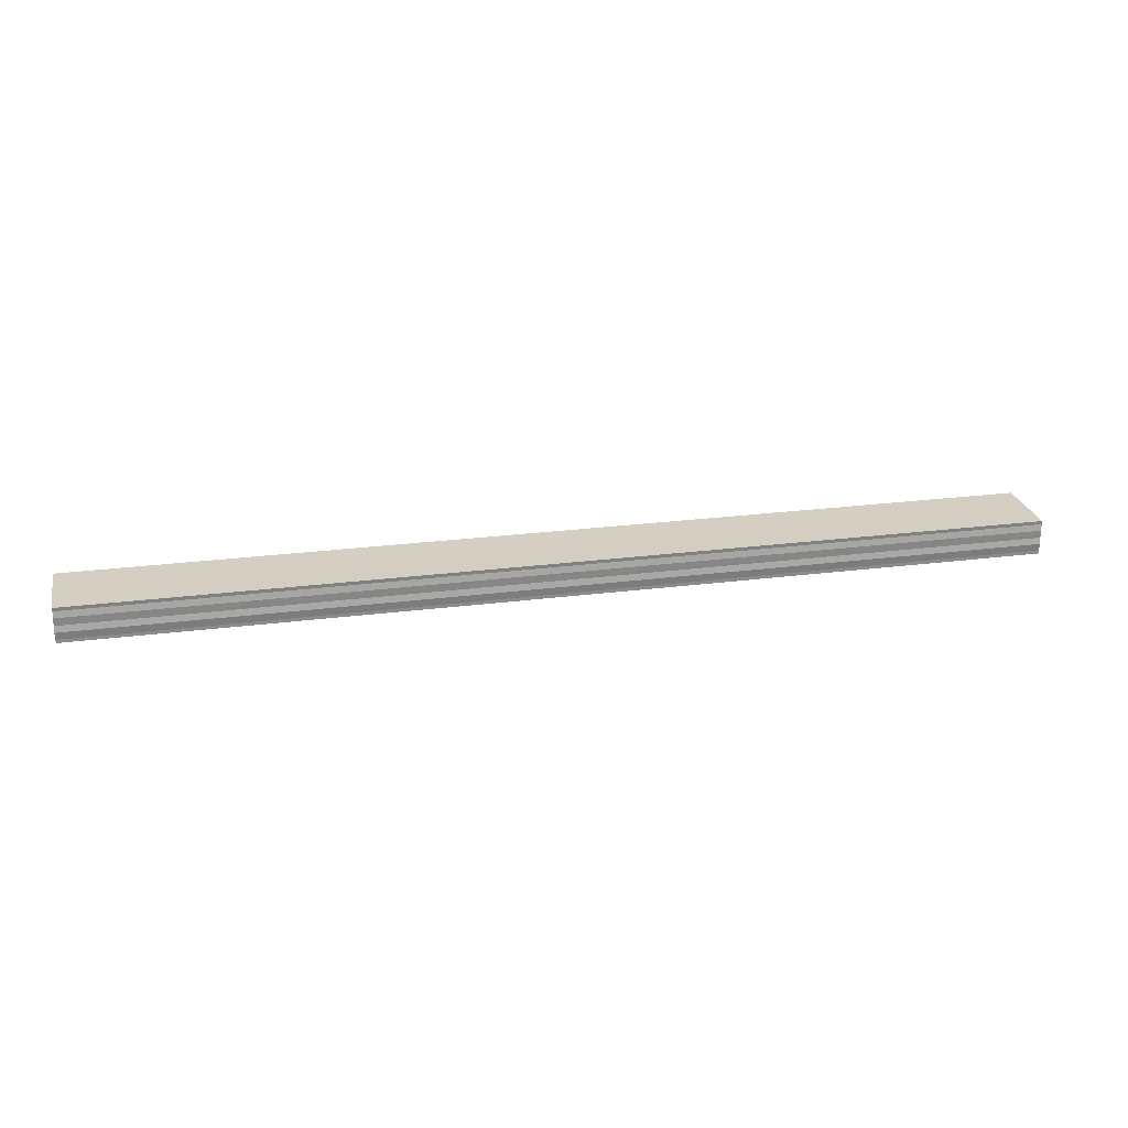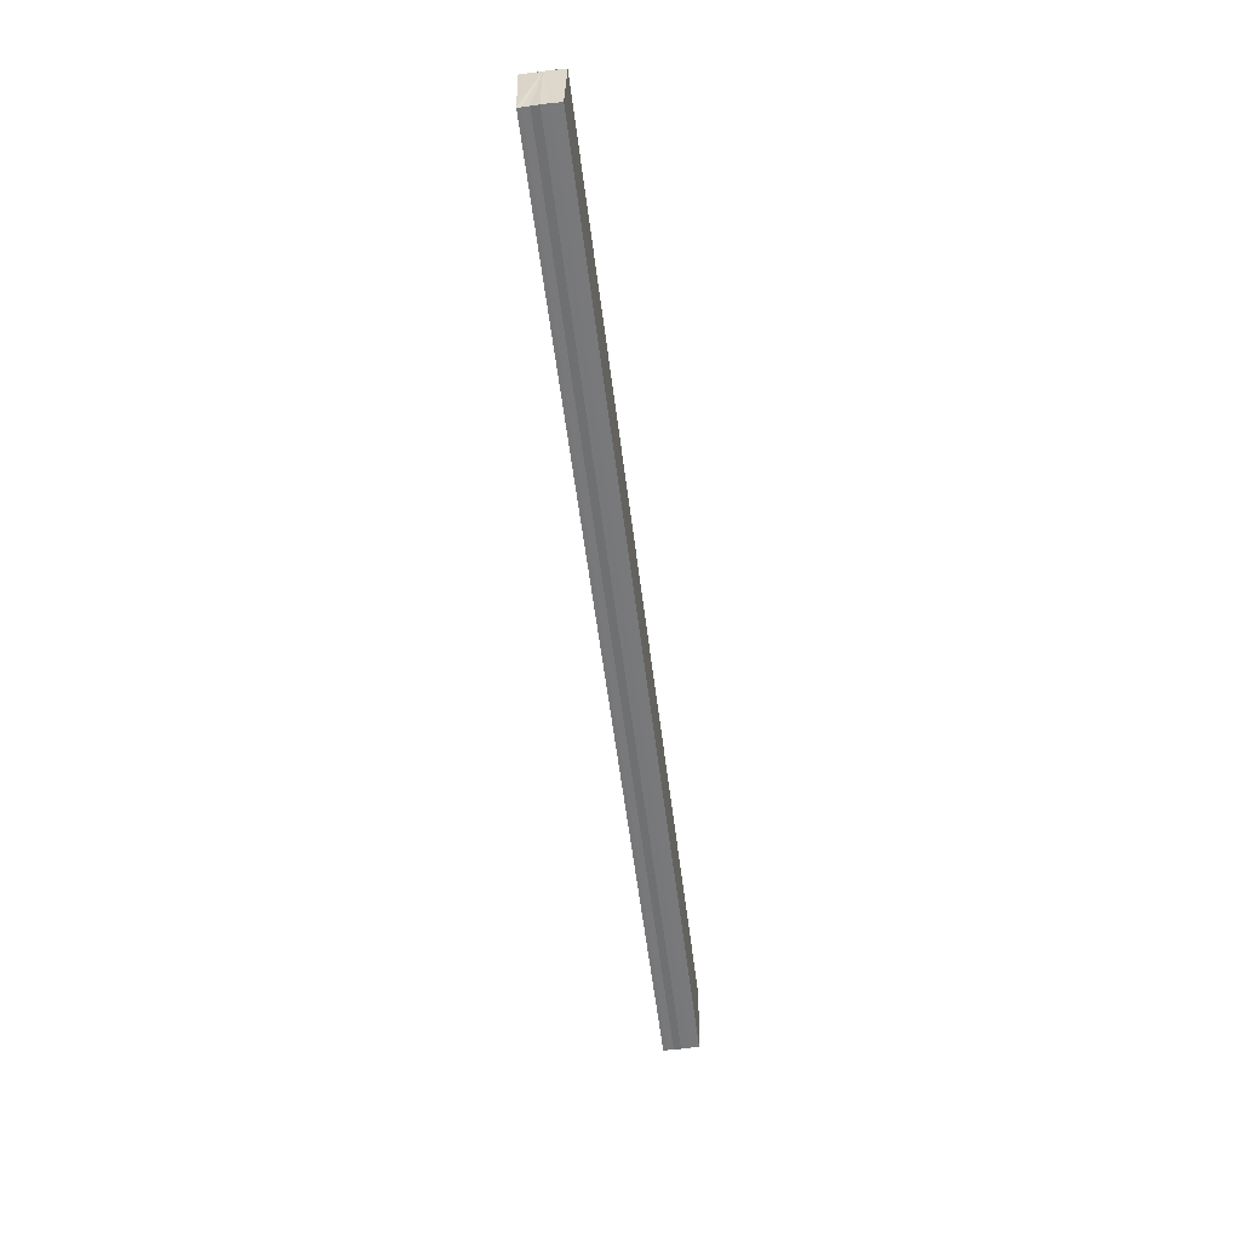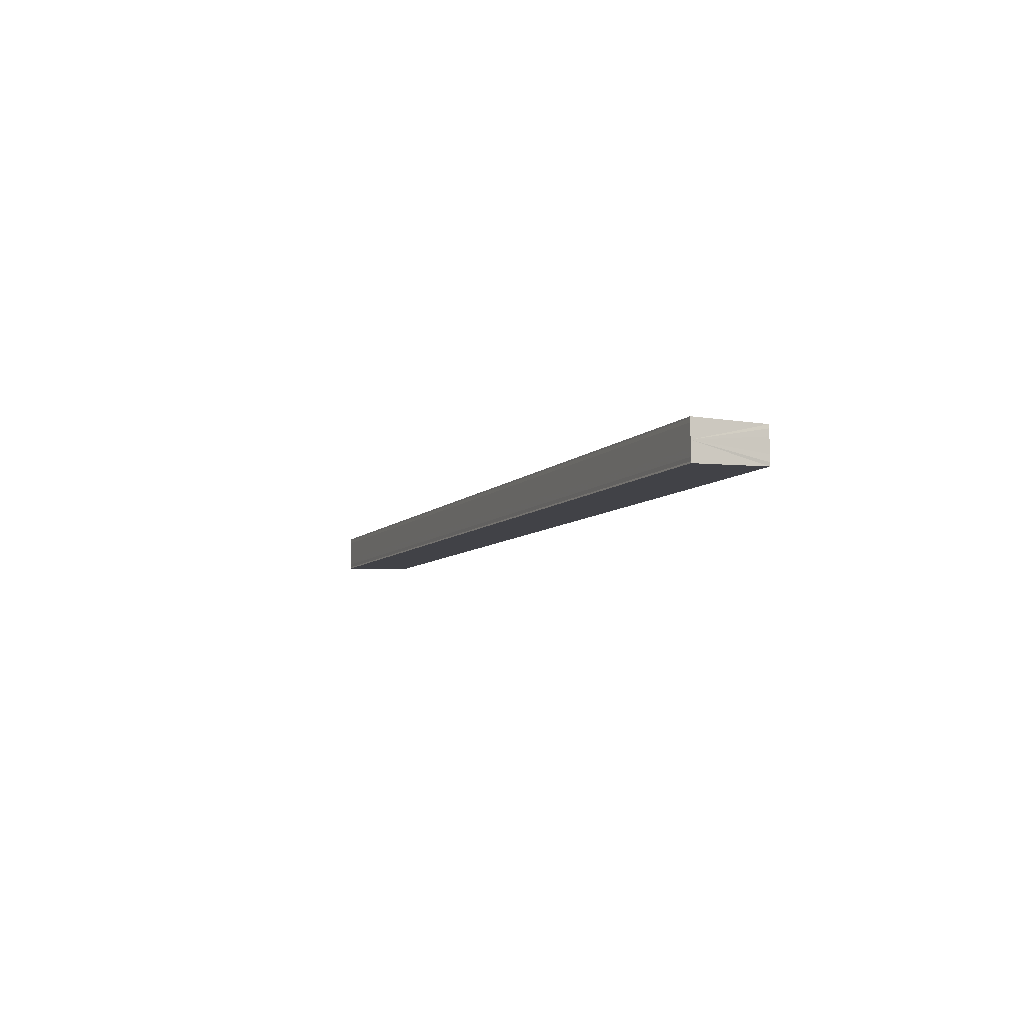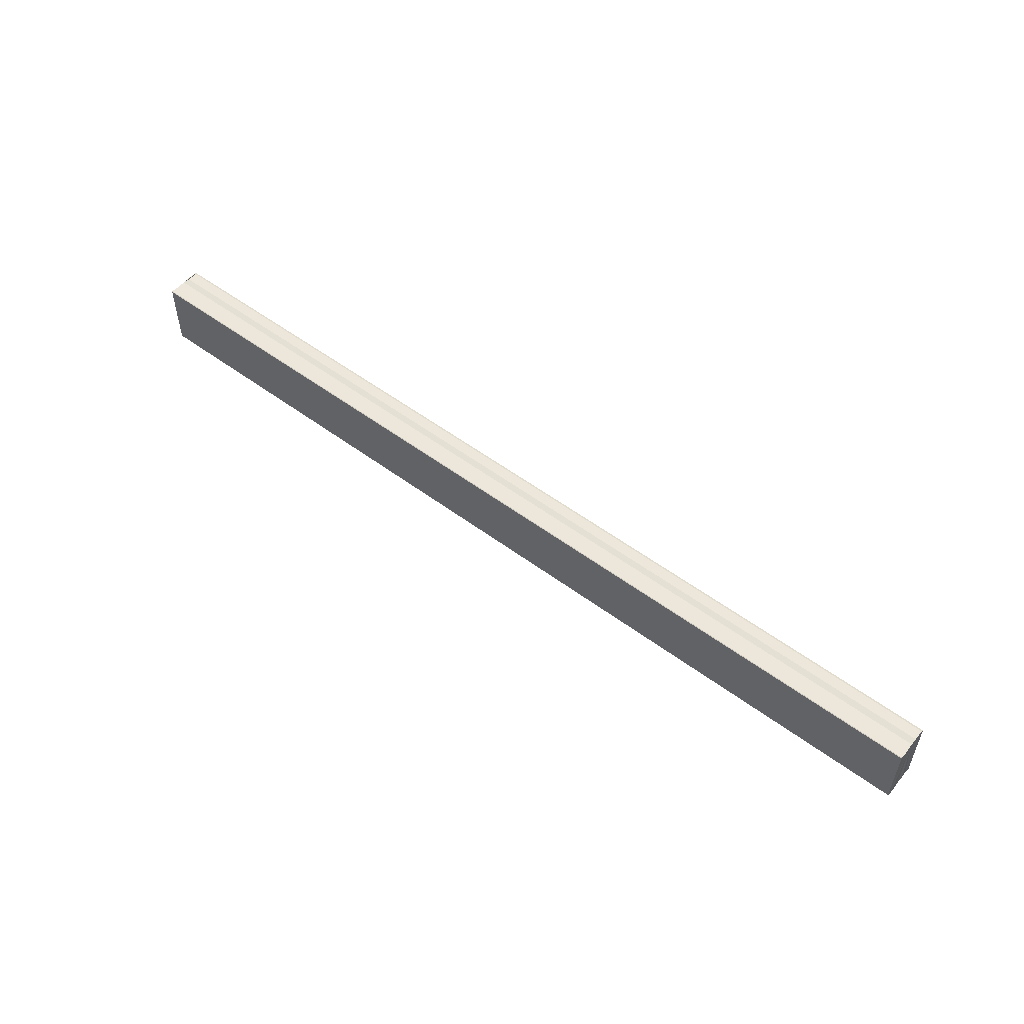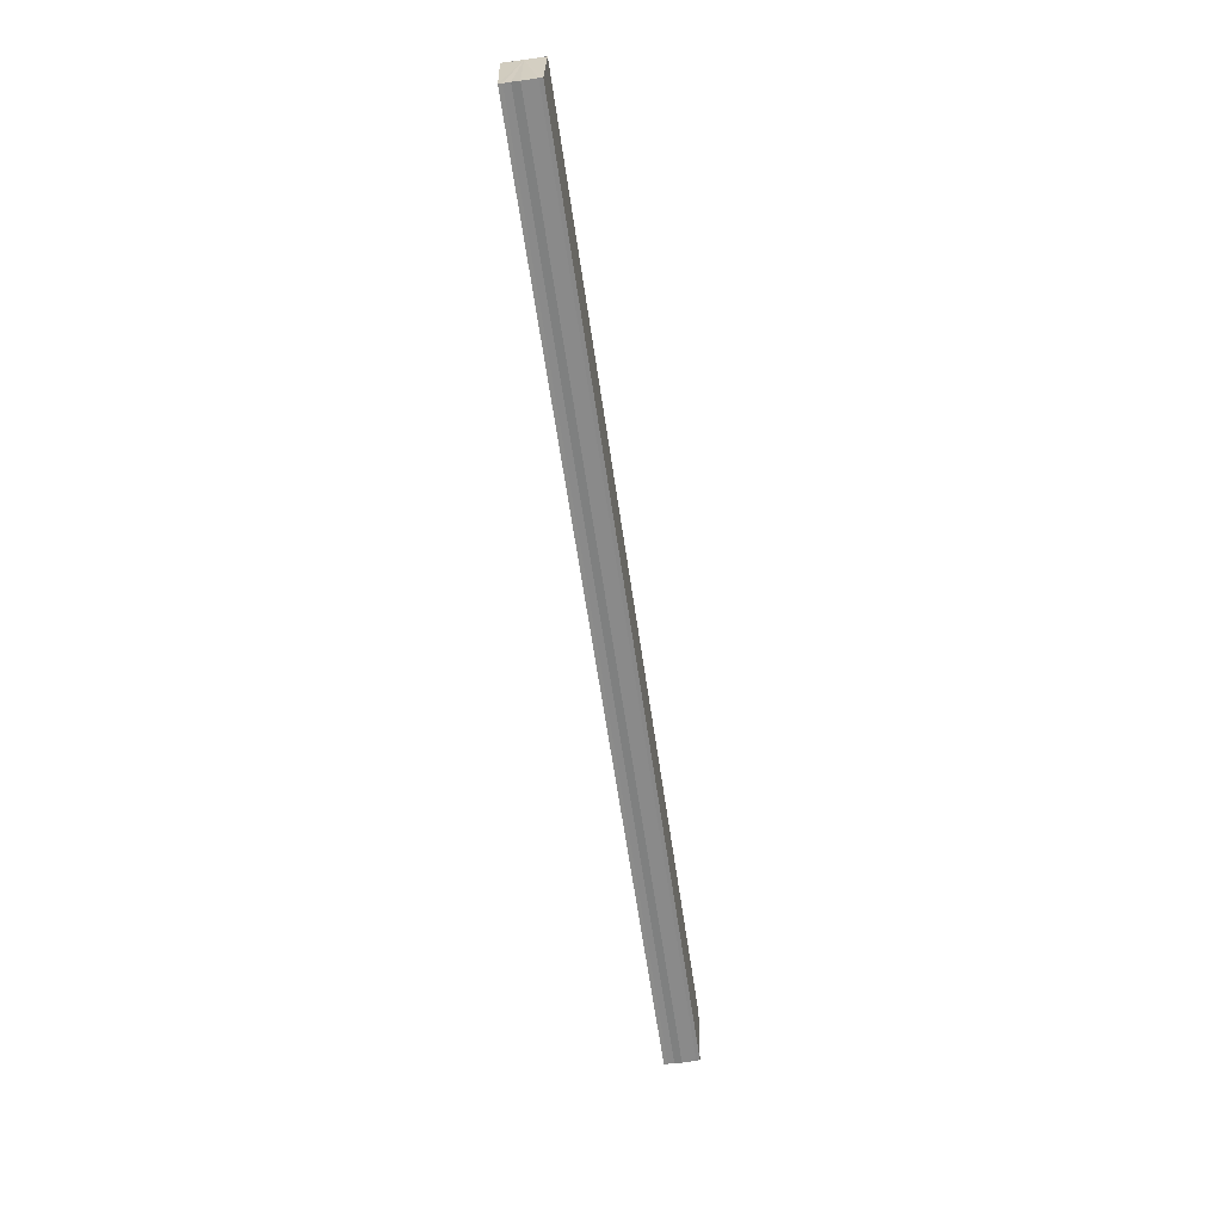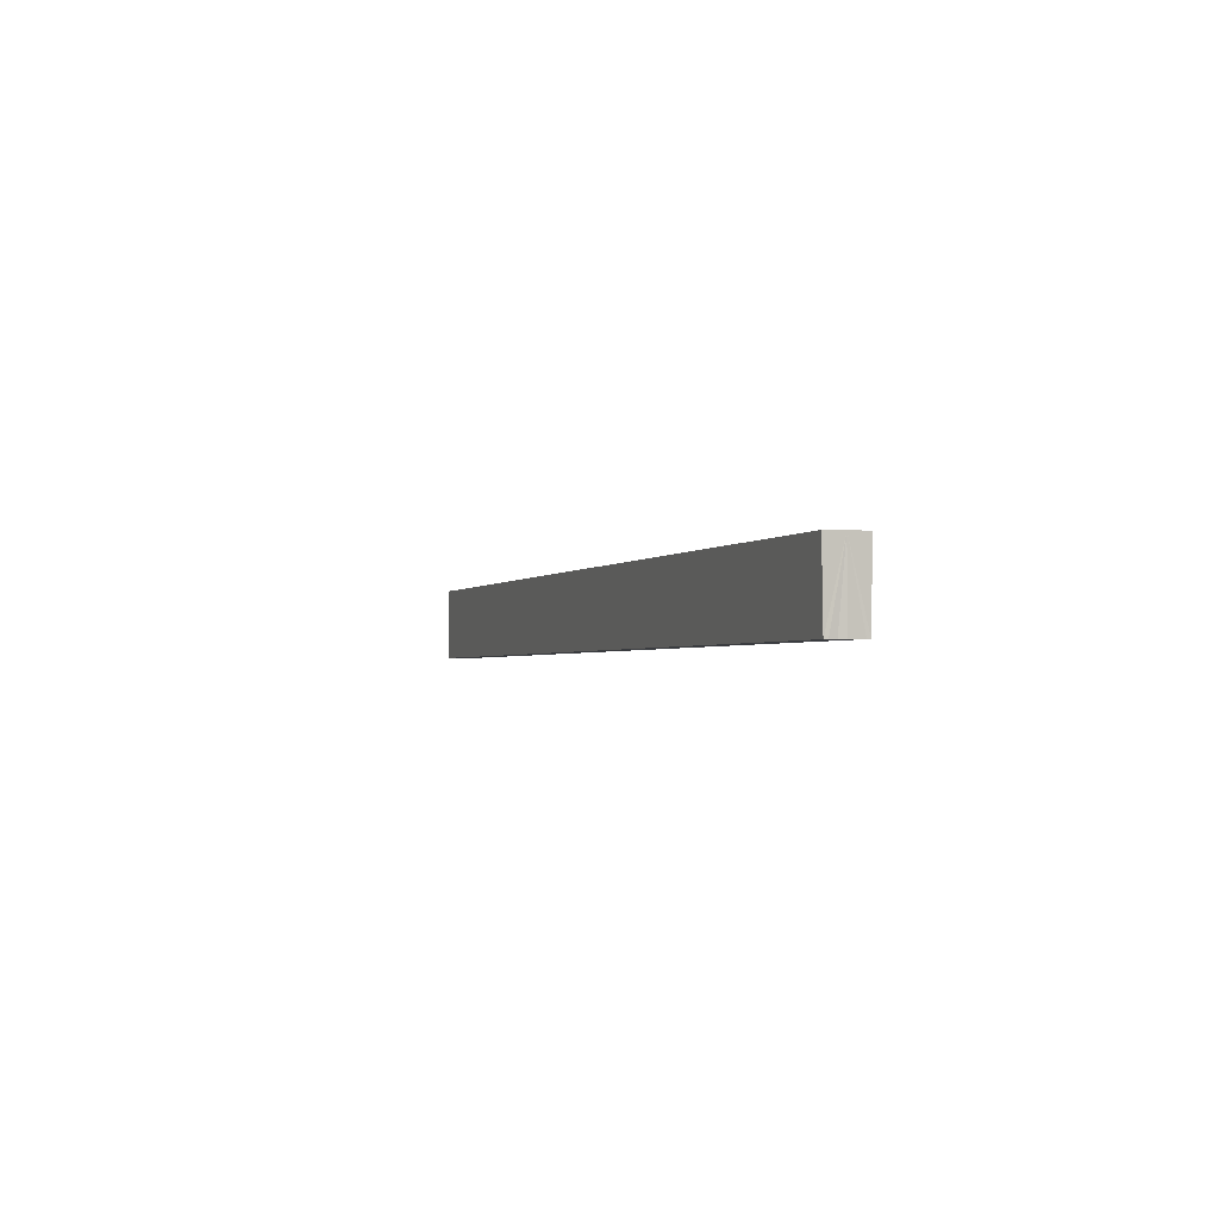
<metadata>
{"format":"obj","ext":"obj","renderer":"f3d","projection":"perspective","resolution":1024,"background":"white","views":[{"elev":23.6,"azim":-12.4,"up":"+Z"},{"elev":-57.0,"azim":-82.9,"up":"+Y"},{"elev":-7.3,"azim":-111.7,"up":"+Z"},{"elev":53.1,"azim":38.7,"up":"+Y"},{"elev":-62.8,"azim":-81.7,"up":"+Y"},{"elev":-2.1,"azim":70.6,"up":"+Y"}]}
</metadata>
<code>
o 17759
v 2208 1869 14.47
v 2208 1869 14.47
v 2209 1869 14.47
v 2208 1869 14.47
v 2209 1869 14.47
v 2208 1869 14.47
v 2209 1869 14.47
v 2208 1869 14.47
v 2209 1869 14.47
v 2208 1869 14.47
v 2209 1869 14.47
v 2208 1869 14.48
v 2209 1869 14.48
v 2208 1869 14.47
v 2209 1869 14.47
v 2208 1869 14.47
v 2209 1869 14.47
v 2208 1869 14.47
v 2209 1869 14.47
v 2208 1869 14.47
v 2209 1869 14.47
v 2208 1869 14.47
v 2209 1869 14.47
v 2208 1869 14.47
v 2209 1869 14.47
v 2208 1869 14.47
v 2208 1869 14.47
v 2208 1869 14.47
v 2209 1869 14.47
v 2209 1869 14.47
v 2208 1869 14.47
v 2208 1869 14.47
v 2208 1869 14.47
v 2208 1869 14.47
v 2208 1869 14.47
v 2208 1869 14.47
v 2208 1869 14.48
v 2208 1869 14.48
v 2209 1869 14.48
v 2209 1869 14.48
v 2208 1869 14.48
v 2208 1869 14.48
v 2209 1869 14.48
v 2209 1869 14.48
v 2208 1869 14.48
v 2208 1869 14.48
v 2209 1869 14.47
v 2208 1869 14.47
v 2209 1869 14.47
v 2208 1869 14.47
v 2209 1869 14.47
v 2209 1869 14.48
v 2209 1869 14.47
v 2209 1869 14.47
v 2209 1869 14.47
v 2209 1869 14.47
v 2209 1869 14.47
v 2209 1869 14.47
v 2209 1869 14.47
v 2209 1869 14.47
v 2208 1869 14.47
v 2209 1869 14.47
v 2208 1869 14.47
v 2209 1869 14.47
v 2208 1869 14.47
v 2209 1869 14.47
v 2208 1869 14.47
v 2209 1869 14.47
f 1 2 3
f 2 4 5
f 4 6 7
f 8 1 9
f 10 8 11
f 12 10 13
f 13 14 15
f 15 16 17
f 17 18 19
f 19 20 21
f 21 22 23
f 23 24 25
f 26 24 27
f 26 28 24
f 29 28 30
f 31 32 29
f 26 27 33
f 26 33 34
f 26 34 35
f 26 35 36
f 26 36 37
f 26 37 38
f 39 37 40
f 41 42 39
f 43 38 44
f 45 46 43
f 47 45 43
f 48 45 47
f 49 48 47
f 50 48 49
f 51 50 49
f 26 50 51
f 51 44 52
f 51 52 53
f 51 53 54
f 51 54 55
f 51 55 56
f 51 56 57
f 51 57 58
f 51 58 59
f 60 26 51
f 61 26 60
f 62 61 60
f 63 61 62
f 64 63 62
f 65 63 64
f 66 65 64
f 67 65 68

</code>
